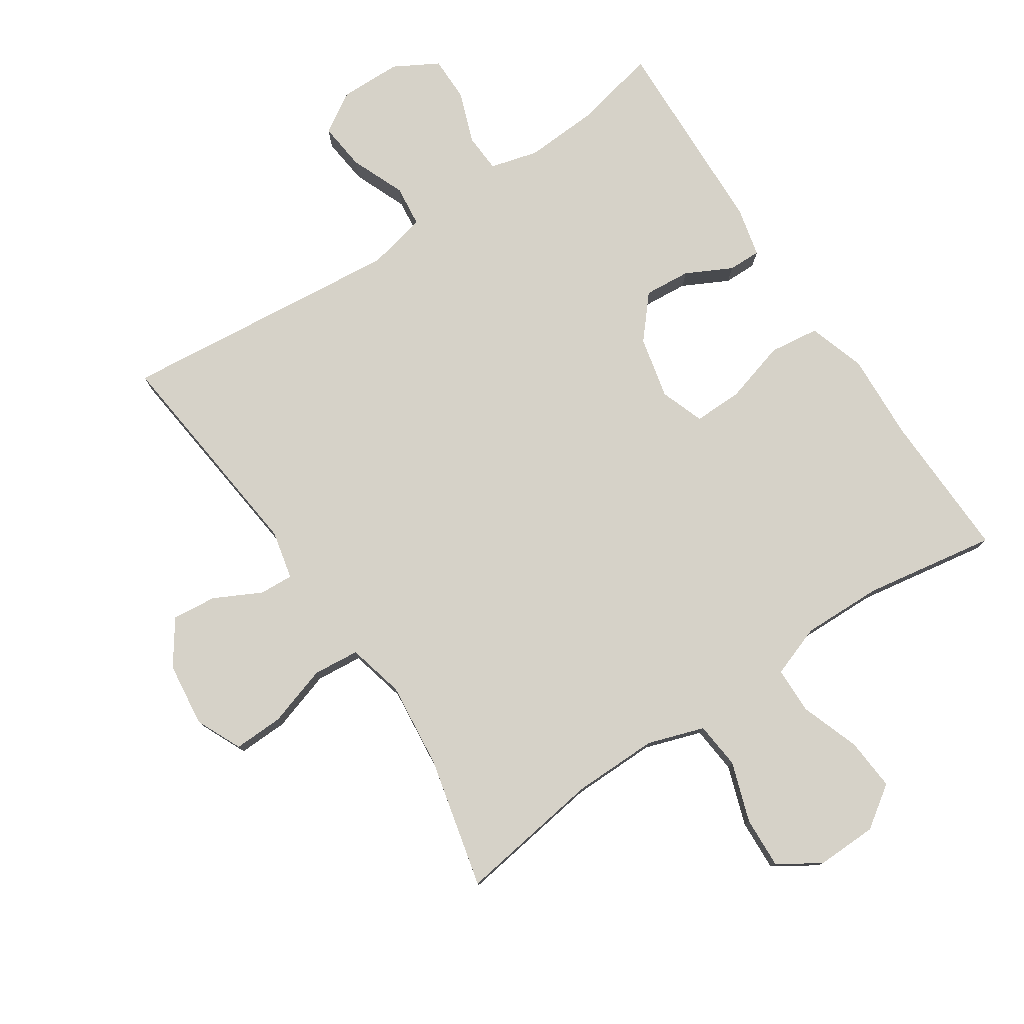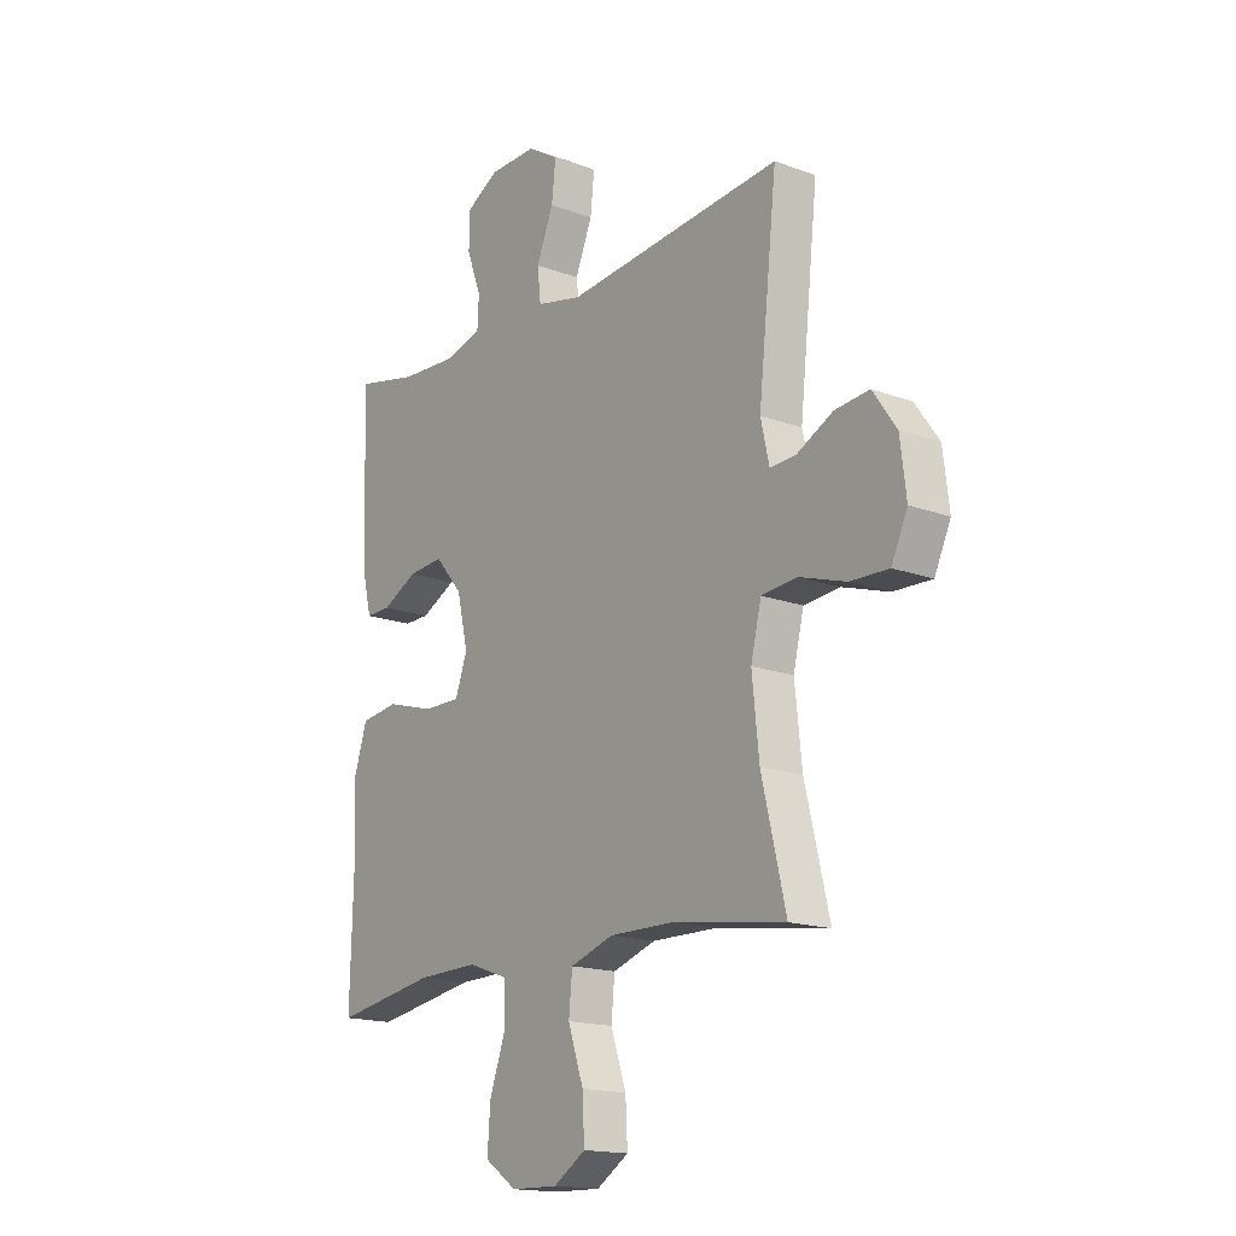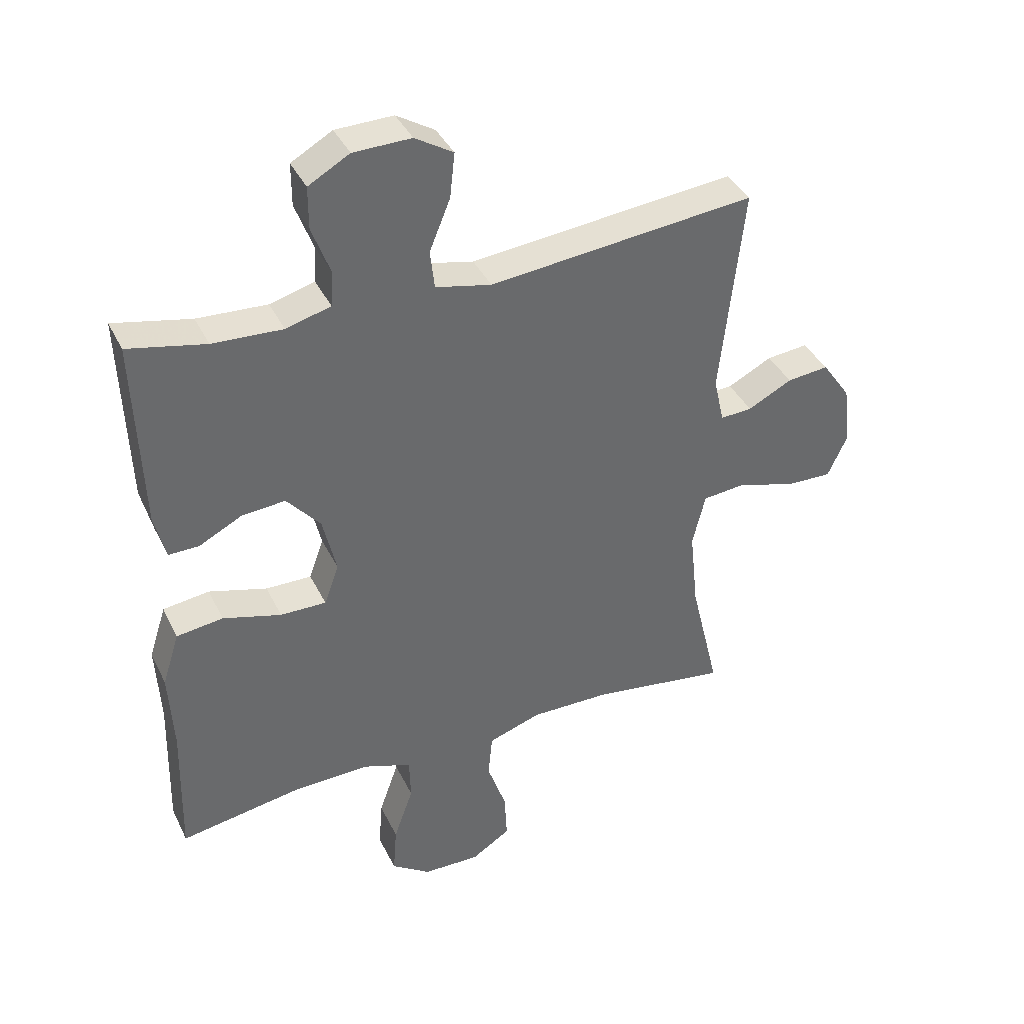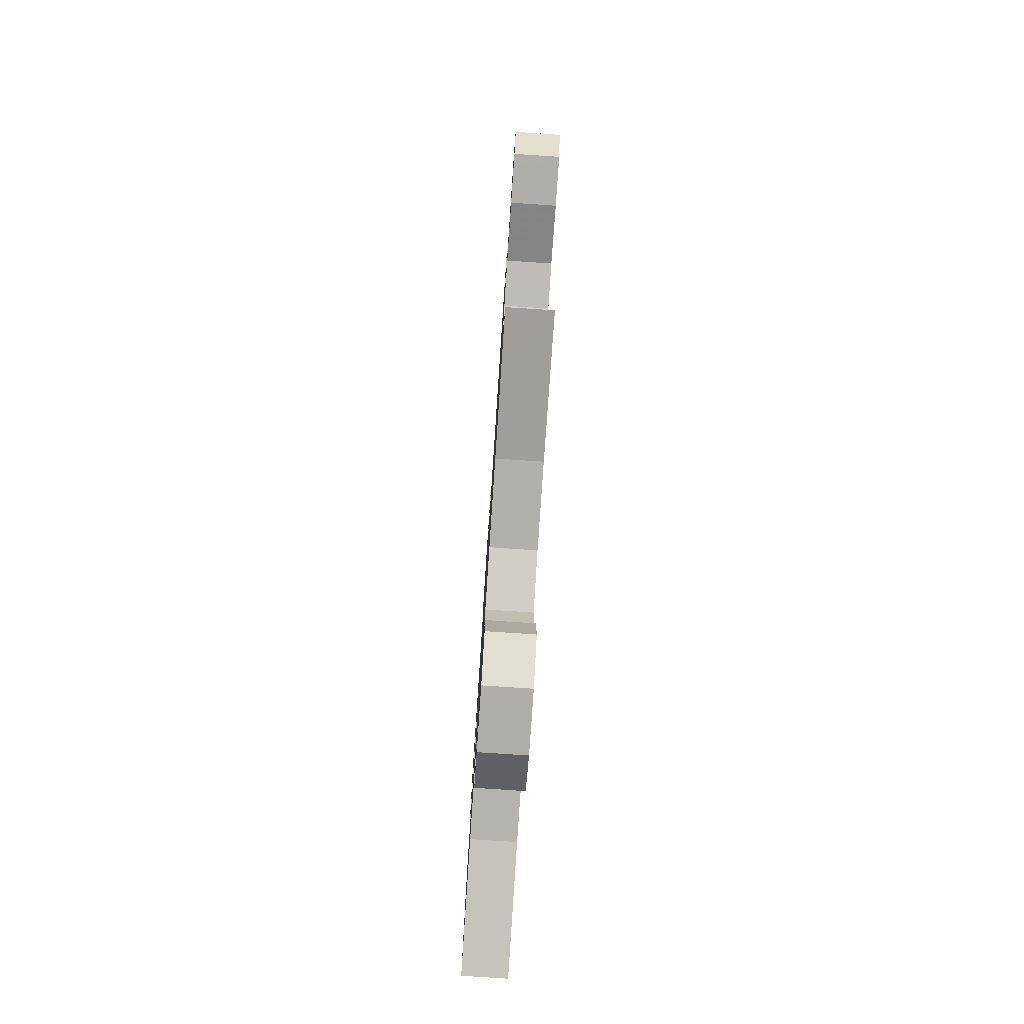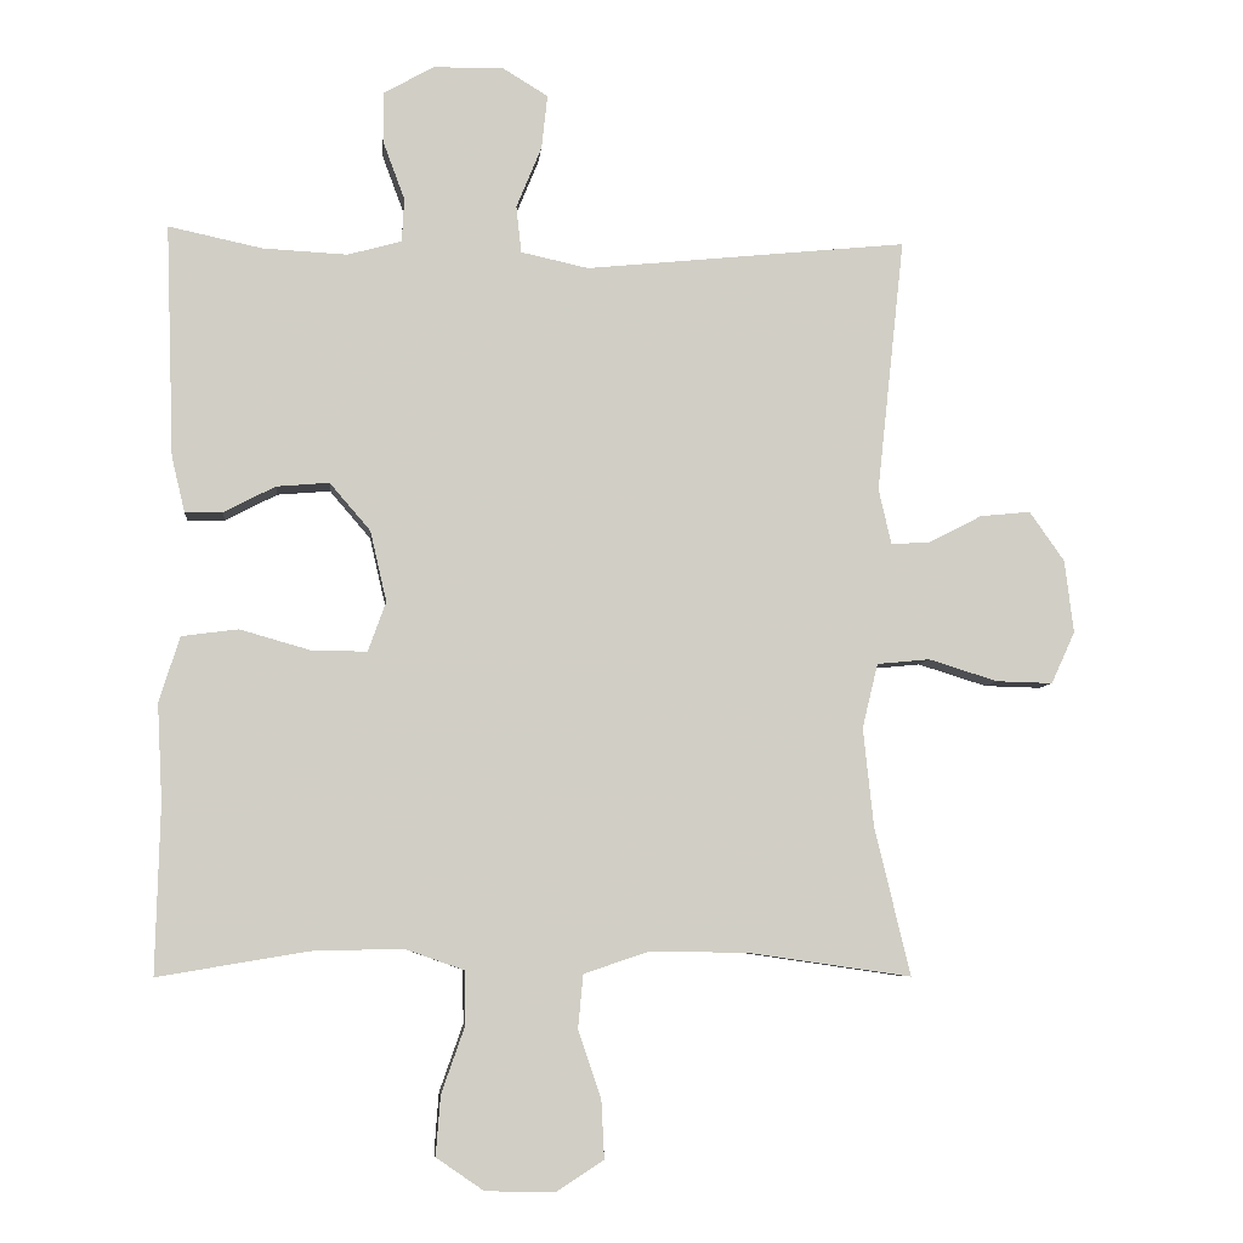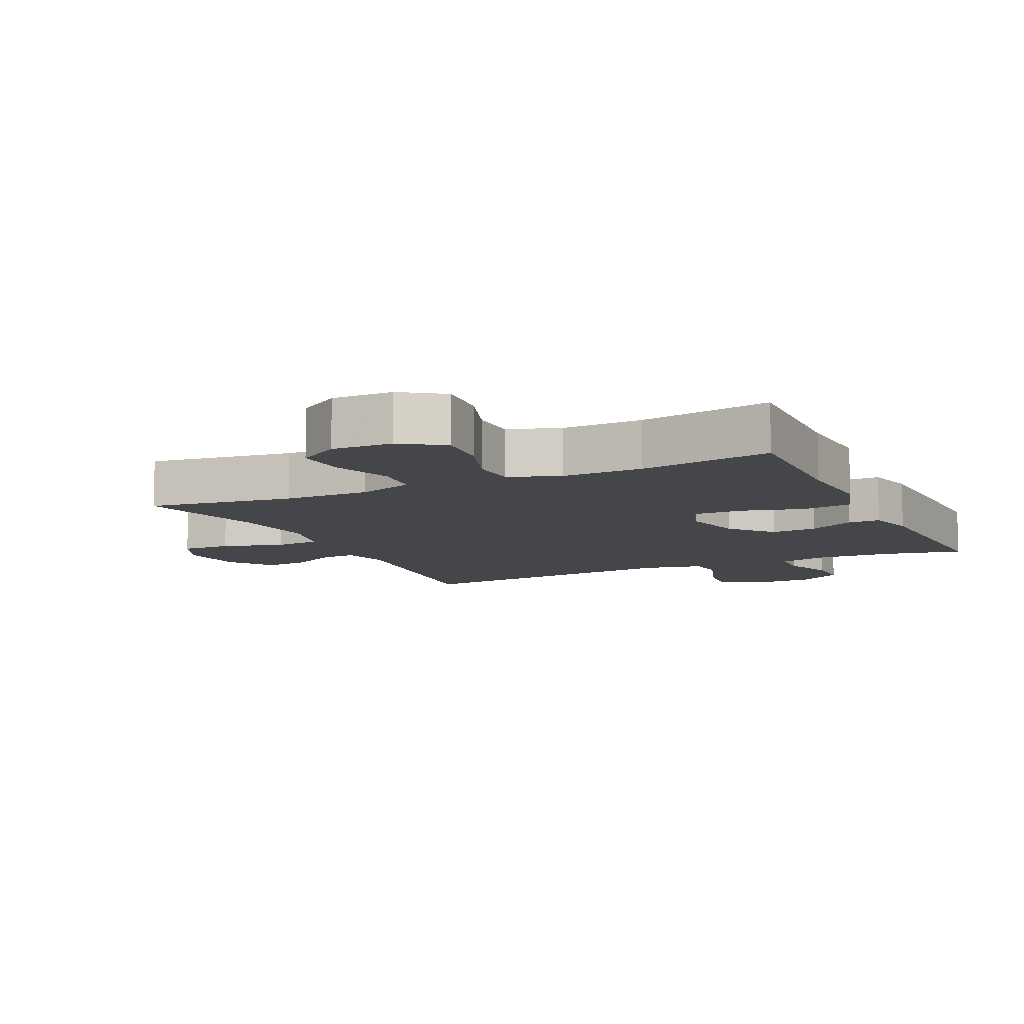
<metadata>
{"format":"obj","ext":"obj","renderer":"f3d","projection":"perspective","resolution":1024,"background":"white","views":[{"elev":78.3,"azim":146.2,"up":"+Y"},{"elev":-16.4,"azim":53.0,"up":"+Z"},{"elev":39.0,"azim":-24.0,"up":"+Z"},{"elev":-79.0,"azim":86.2,"up":"+Z"},{"elev":-6.6,"azim":-5.5,"up":"+Z"},{"elev":-9.5,"azim":-154.6,"up":"+Y"}]}
</metadata>
<code>
v -0.5 0.07 -0.5
v -0.494 0.07 -0.273
v -0.501 0.07 -0.141
v -0.473 0.07 -0.053
v -0.397 0.07 -0.043
v -0.302 0.07 -0.07
v -0.227 0.07 -0.071
v -0.203 0.07 -0.004
v -0.225 0.07 0.091
v -0.28 0.07 0.155
v -0.351 0.07 0.149
v -0.421 0.07 0.113
v -0.471 0.07 0.112
v -0.489 0.07 0.187
v -0.5 0.07 0.5
v -0.374 0.07 0.473
v -0.26 0.07 0.467
v -0.187 0.07 0.487
v -0.184 0.07 0.546
v -0.213 0.07 0.624
v -0.213 0.07 0.693
v -0.146 0.07 0.731
v -0.052 0.07 0.733
v 0.01 0.07 0.695
v 0.002 0.07 0.622
v -0.032 0.07 0.539
v -0.025 0.07 0.476
v 0.066 0.07 0.456
v 0.5 0.07 0.5
v 0.463 0.07 0.158
v 0.48 0.07 0.083
v 0.532 0.07 0.086
v 0.604 0.07 0.123
v 0.672 0.07 0.13
v 0.719 0.07 0.063
v 0.731 0.07 -0.035
v 0.699 0.07 -0.105
v 0.623 0.07 -0.103
v 0.53 0.07 -0.074
v 0.459 0.07 -0.081
v 0.438 0.07 -0.168
v 0.452 0.07 -0.3
v 0.5 0.07 -0.5
v 0.278 0.07 -0.468
v 0.147 0.07 -0.467
v 0.061 0.07 -0.496
v 0.054 0.07 -0.568
v 0.085 0.07 -0.659
v 0.089 0.07 -0.738
v 0.025 0.07 -0.779
v -0.068 0.07 -0.777
v -0.132 0.07 -0.733
v -0.126 0.07 -0.653
v -0.094 0.07 -0.562
v -0.096 0.07 -0.491
v -0.175 0.07 -0.463
v -0.298 0.07 -0.466
v -0.5 0 -0.5
v -0.494 0 -0.273
v -0.501 0 -0.141
v -0.473 0 -0.053
v -0.397 0 -0.043
v -0.302 0 -0.07
v -0.227 0 -0.071
v -0.203 0 -0.004
v -0.225 0 0.091
v -0.28 0 0.155
v -0.351 0 0.149
v -0.421 0 0.113
v -0.471 0 0.112
v -0.489 0 0.187
v -0.5 0 0.5
v -0.374 0 0.473
v -0.26 0 0.467
v -0.187 0 0.487
v -0.184 0 0.546
v -0.213 0 0.624
v -0.213 0 0.693
v -0.146 0 0.731
v -0.052 0 0.733
v 0.01 0 0.695
v 0.002 0 0.622
v -0.032 0 0.539
v -0.025 0 0.476
v 0.066 0 0.456
v 0.5 0 0.5
v 0.463 0 0.158
v 0.48 0 0.083
v 0.532 0 0.086
v 0.604 0 0.123
v 0.672 0 0.13
v 0.719 0 0.063
v 0.731 0 -0.035
v 0.699 0 -0.105
v 0.623 0 -0.103
v 0.53 0 -0.074
v 0.459 0 -0.081
v 0.438 0 -0.168
v 0.452 0 -0.3
v 0.5 0 -0.5
v 0.278 0 -0.468
v 0.147 0 -0.467
v 0.061 0 -0.496
v 0.054 0 -0.568
v 0.085 0 -0.659
v 0.089 0 -0.738
v 0.025 0 -0.779
v -0.068 0 -0.777
v -0.132 0 -0.733
v -0.126 0 -0.653
v -0.094 0 -0.562
v -0.096 0 -0.491
v -0.175 0 -0.463
v -0.298 0 -0.466
f 52 53 54
f 51 52 54
f 50 51 54
f 49 50 54
f 48 49 54
f 47 48 54
f 46 47 54 55
f 45 46 55 56
f 42 43 44
f 44 45 56
f 42 44 56
f 41 42 56
f 37 38 39
f 36 37 39
f 35 36 39
f 34 35 39
f 33 34 39
f 32 33 39
f 31 32 39 40
f 41 56 57
f 40 41 57
f 31 40 57
f 30 31 57
f 24 25 26
f 23 24 26
f 22 23 26
f 21 22 26
f 20 21 26
f 19 20 26
f 18 19 26 27
f 17 18 27 28
f 14 15 16
f 13 14 16
f 12 13 16
f 11 12 16
f 10 11 16 17
f 9 10 17 28
f 4 5 6
f 3 4 6
f 2 3 6
f 2 6 7
f 1 2 7
f 57 1 7
f 30 57 7 8
f 28 29 30
f 9 28 30
f 8 9 30
f 111 110 109
f 111 109 108
f 111 108 107
f 111 107 106
f 111 106 105
f 111 105 104
f 112 111 104 103
f 113 112 103 102
f 101 100 99
f 113 102 101
f 113 101 99
f 113 99 98
f 96 95 94
f 96 94 93
f 96 93 92
f 96 92 91
f 96 91 90
f 96 90 89
f 97 96 89 88
f 114 113 98
f 114 98 97
f 114 97 88
f 114 88 87
f 83 82 81
f 83 81 80
f 83 80 79
f 83 79 78
f 83 78 77
f 83 77 76
f 84 83 76 75
f 85 84 75 74
f 73 72 71
f 73 71 70
f 73 70 69
f 73 69 68
f 74 73 68 67
f 85 74 67 66
f 63 62 61
f 63 61 60
f 63 60 59
f 64 63 59
f 64 59 58
f 64 58 114
f 65 64 114 87
f 87 86 85
f 87 85 66
f 87 66 65
f 1 58 59 2
f 2 59 60 3
f 3 60 61 4
f 4 61 62 5
f 5 62 63 6
f 6 63 64 7
f 7 64 65 8
f 8 65 66 9
f 9 66 67 10
f 10 67 68 11
f 11 68 69 12
f 12 69 70 13
f 13 70 71 14
f 14 71 72 15
f 15 72 73 16
f 16 73 74 17
f 17 74 75 18
f 18 75 76 19
f 19 76 77 20
f 20 77 78 21
f 21 78 79 22
f 22 79 80 23
f 23 80 81 24
f 24 81 82 25
f 25 82 83 26
f 26 83 84 27
f 27 84 85 28
f 28 85 86 29
f 29 86 87 30
f 30 87 88 31
f 31 88 89 32
f 32 89 90 33
f 33 90 91 34
f 34 91 92 35
f 35 92 93 36
f 36 93 94 37
f 37 94 95 38
f 38 95 96 39
f 39 96 97 40
f 40 97 98 41
f 41 98 99 42
f 42 99 100 43
f 43 100 101 44
f 44 101 102 45
f 45 102 103 46
f 46 103 104 47
f 47 104 105 48
f 48 105 106 49
f 49 106 107 50
f 50 107 108 51
f 51 108 109 52
f 52 109 110 53
f 53 110 111 54
f 54 111 112 55
f 55 112 113 56
f 56 113 114 57
f 57 114 58 1

</code>
